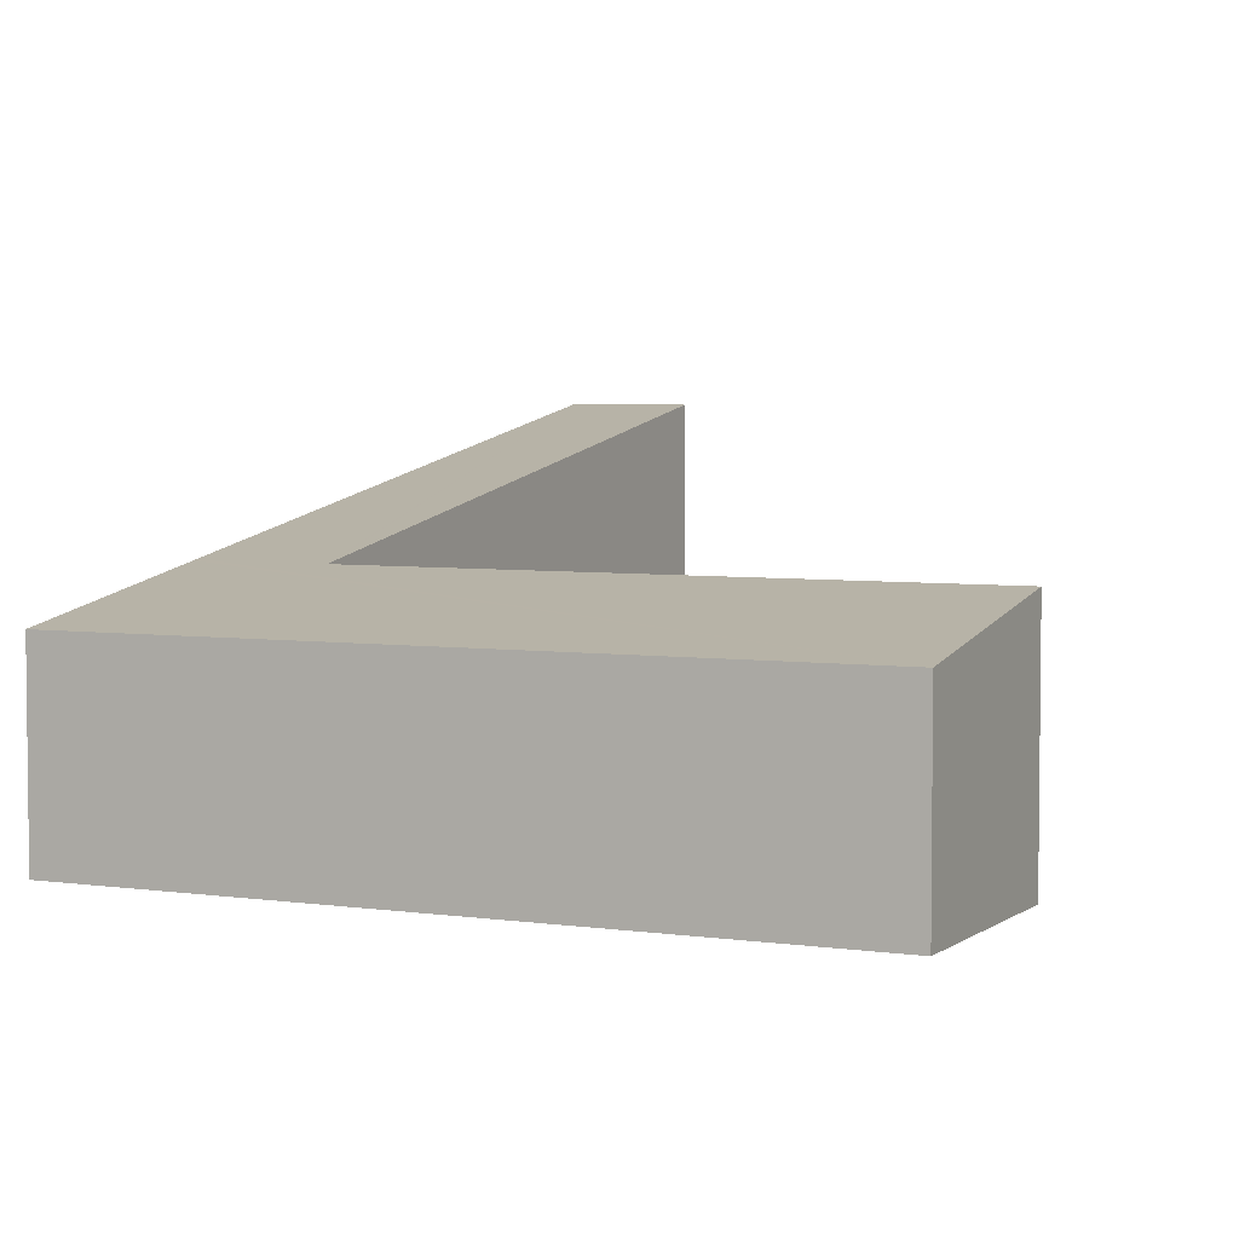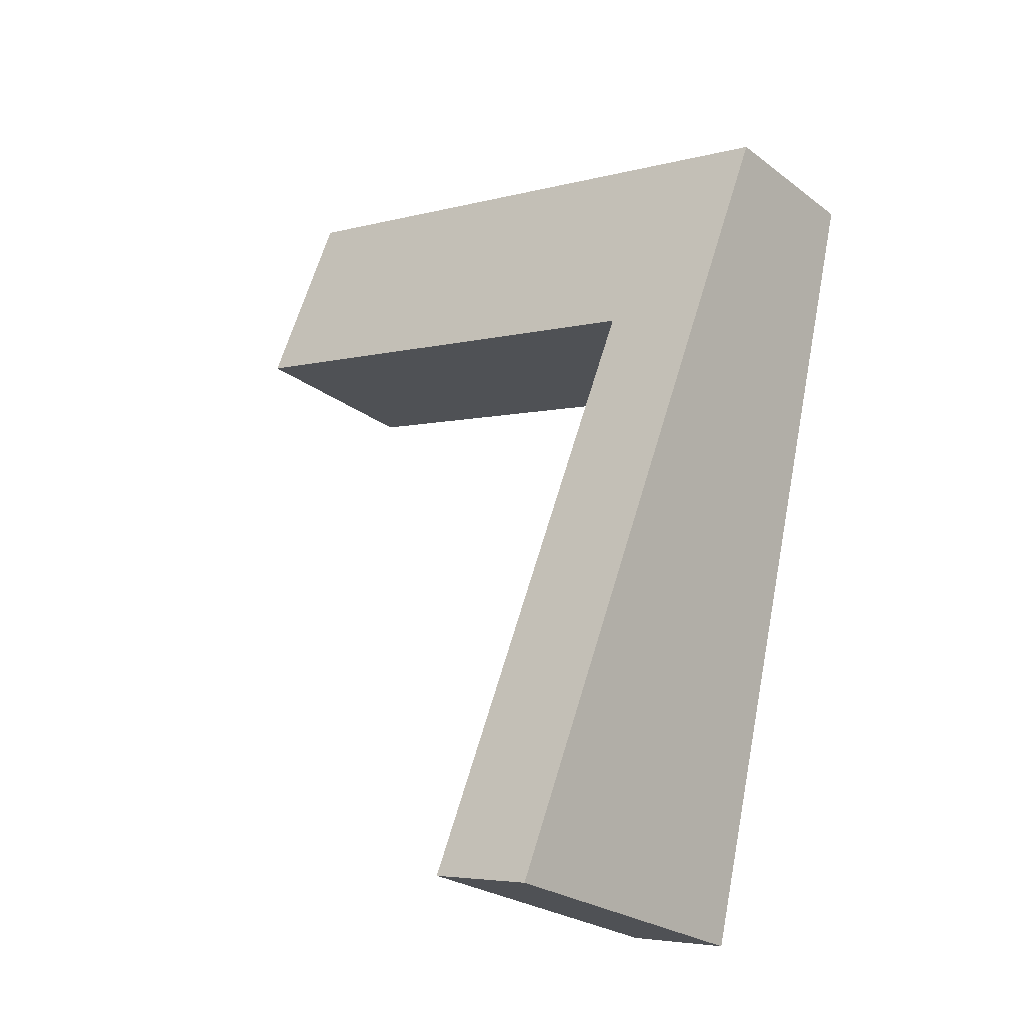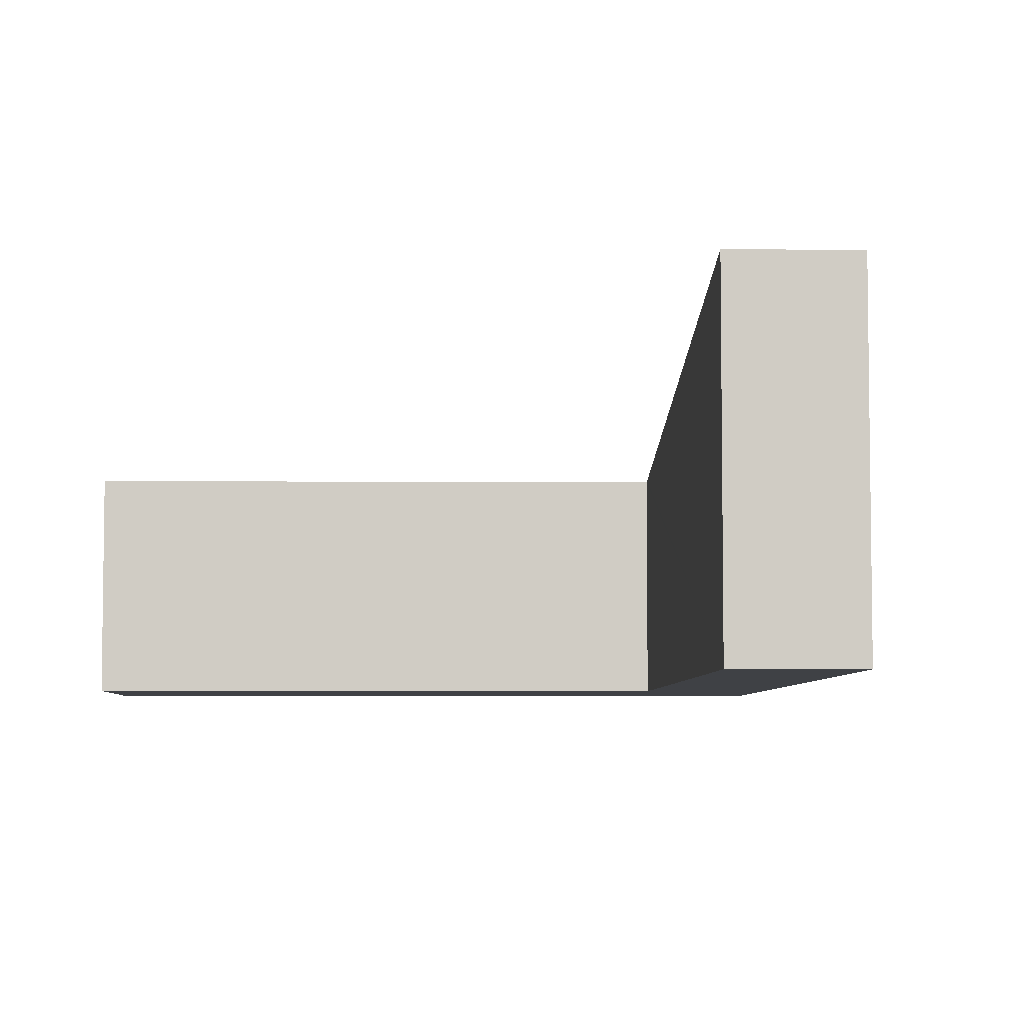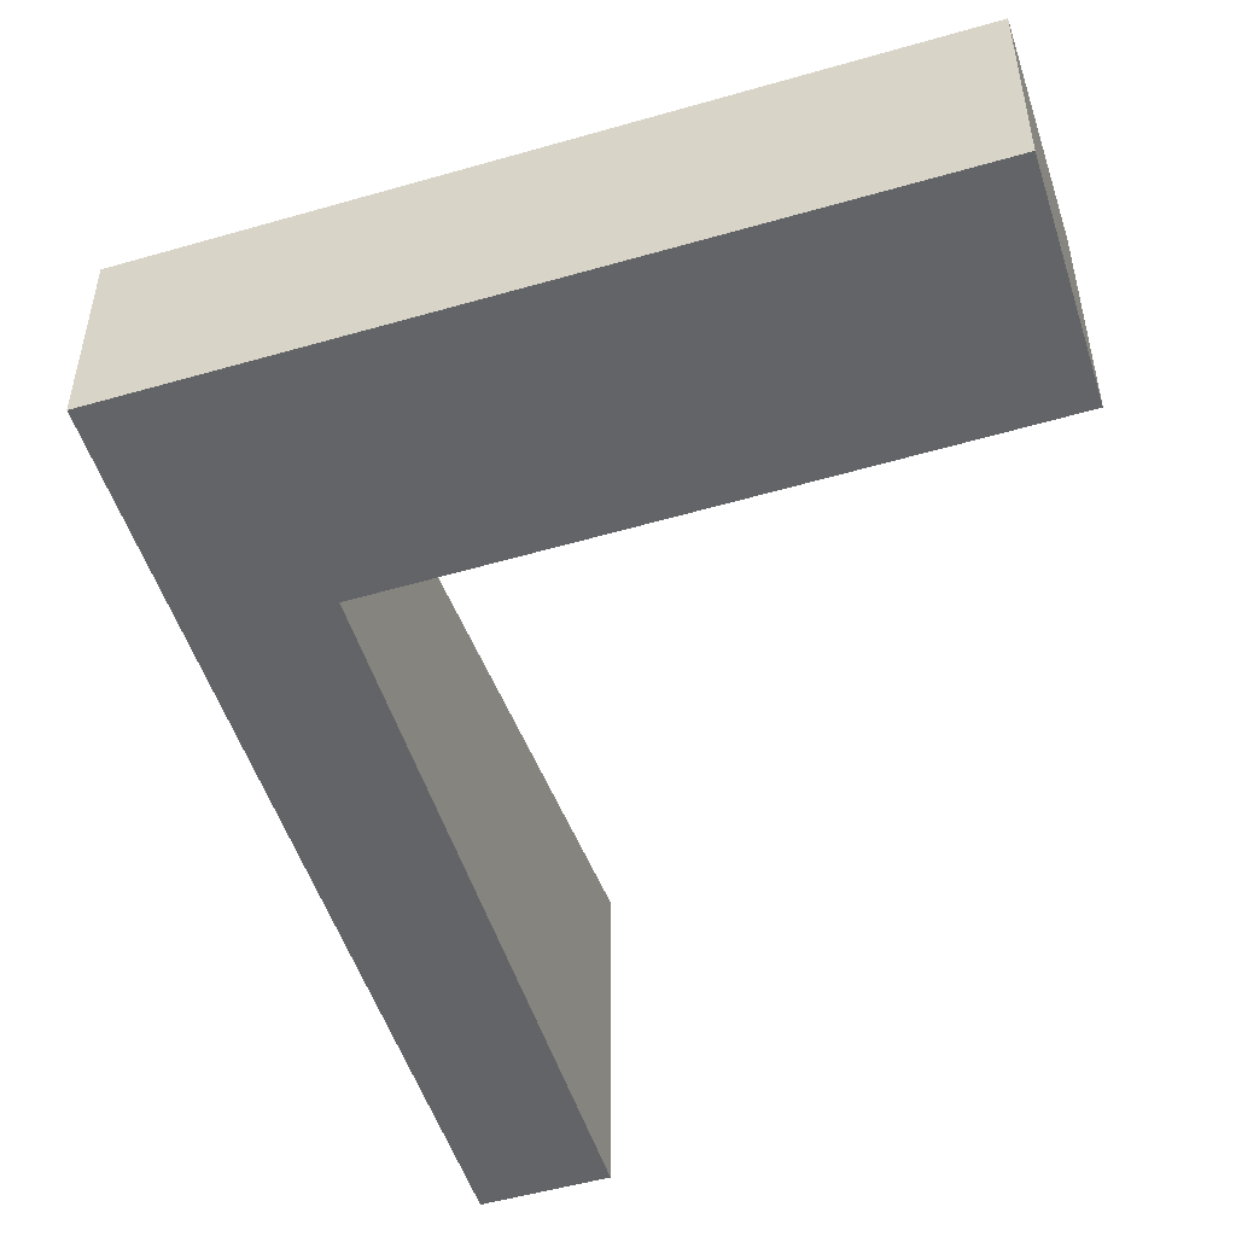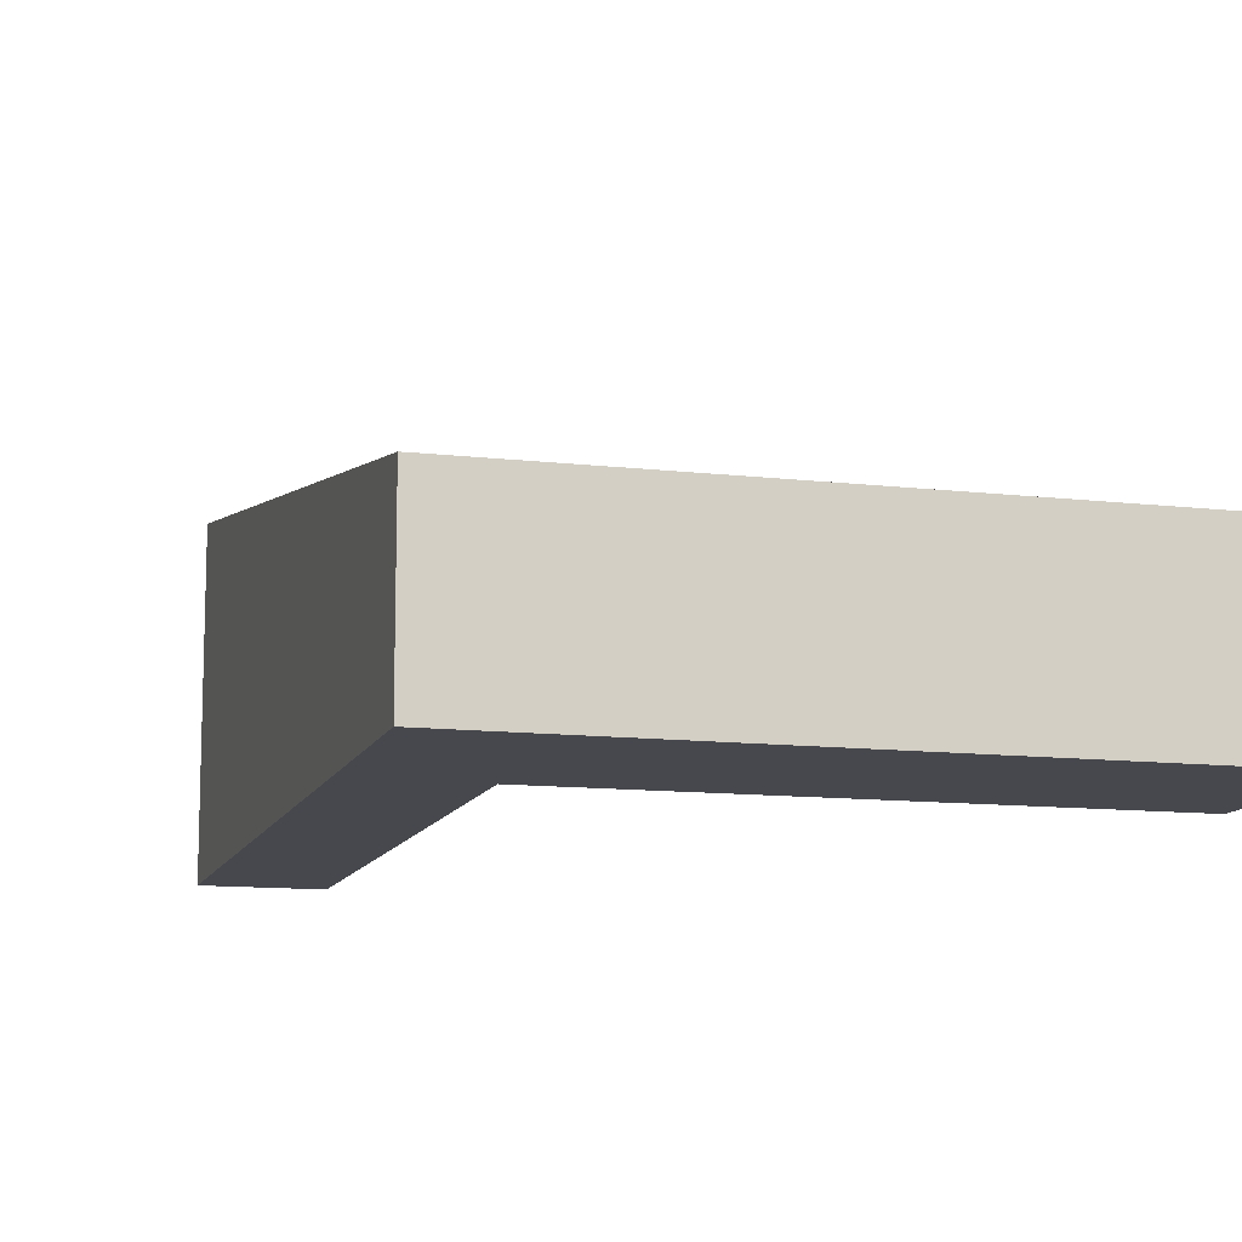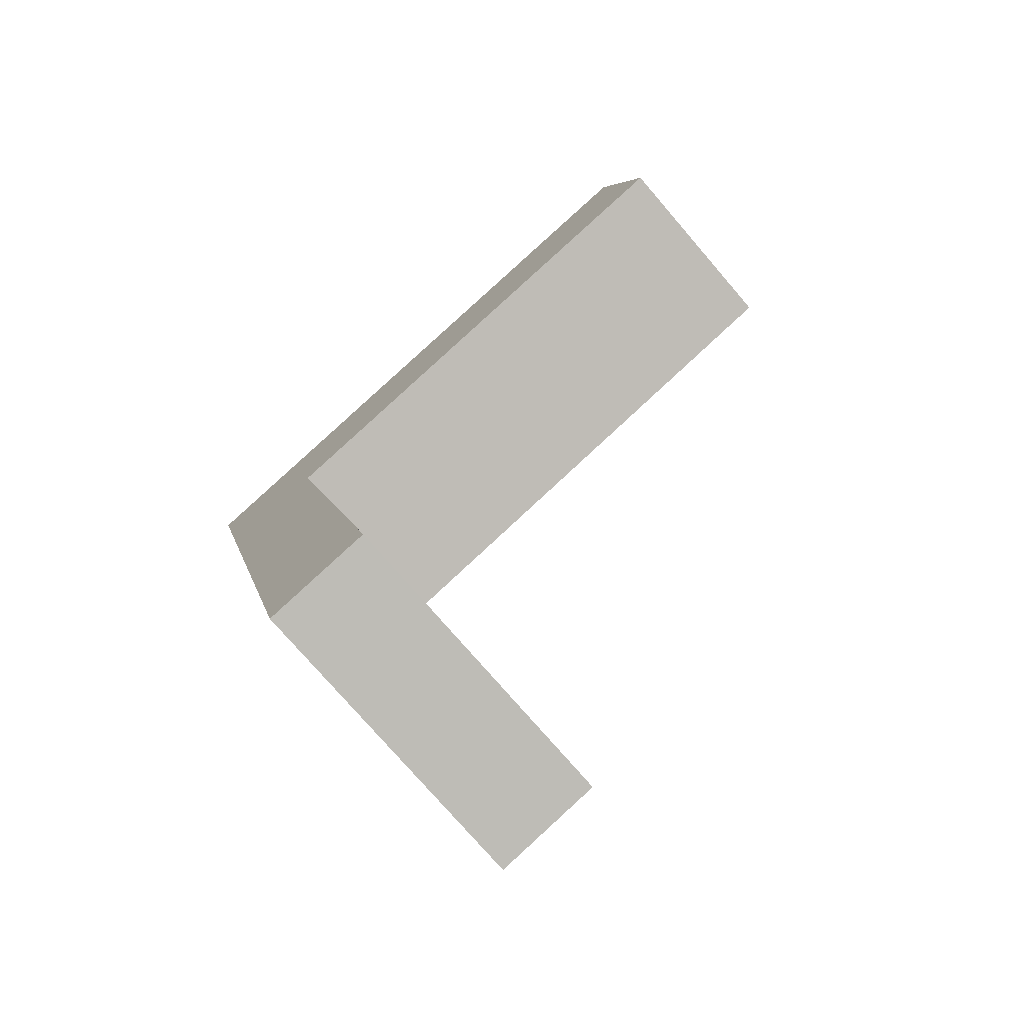
<metadata>
{"format":"obj","ext":"obj","renderer":"f3d","projection":"perspective","resolution":1024,"background":"white","views":[{"elev":4.4,"azim":12.3,"up":"+Y"},{"elev":-25.2,"azim":-140.2,"up":"+Z"},{"elev":-5.5,"azim":164.6,"up":"+Y"},{"elev":-51.1,"azim":4.1,"up":"+Y"},{"elev":-11.7,"azim":-29.1,"up":"+Y"},{"elev":-75.7,"azim":40.7,"up":"+Z"}]}
</metadata>
<code>
v  9.508 2.574 2.265
v  0.714 3.116 -2.995
v  0 2.574 1.576e-16
v  0.736 3.133 -3.087
v  2.377 3.118 -2.609
v  10.21 3.11 -0.697
v  2.894 4.771 -12.15
v  2.396 3.133 -2.692
v  4.527 4.771 -11.76
v  4.527 7.199e-16 -11.76
v  2.894 7.437e-16 -12.15
v  2.377 1.598e-16 -2.609
v  10.21 4.268e-17 -0.697
v  0.736 1.89e-16 -3.087
v  0.714 1.834e-16 -2.995
v  0 0 0
v  9.508 -1.387e-16 2.265
v  2.396 1.648e-16 -2.692
g defaultobject
f 1 2 3
f 2 1 4
f 4 1 5
f 5 1 6
f 5 7 4
f 7 5 8
f 7 8 9
f 10 7 9
f 7 10 11
f 6 12 5
f 12 6 13
f 11 4 7
f 4 11 14
f 4 14 2
f 2 14 3
f 3 14 15
f 3 15 16
f 16 1 3
f 1 16 17
f 1 13 6
f 13 1 17
f 8 10 9
f 10 8 5
f 10 5 18
f 18 5 12
f 11 12 14
f 12 11 18
f 18 11 10
f 15 17 16
f 17 15 13
f 13 15 12
f 12 15 14

</code>
